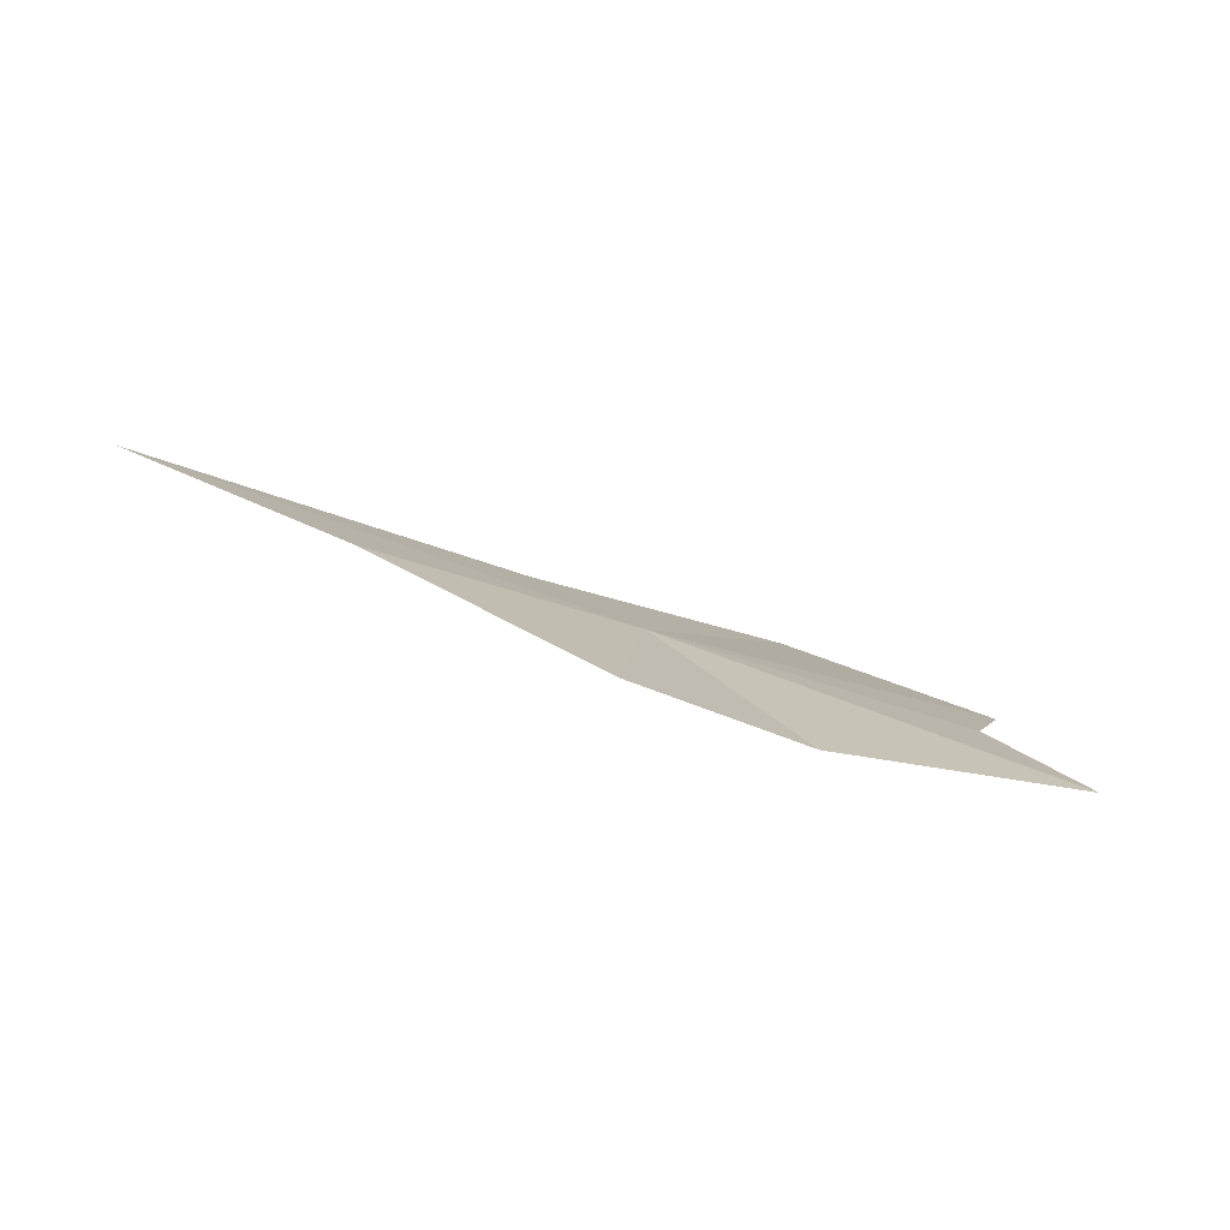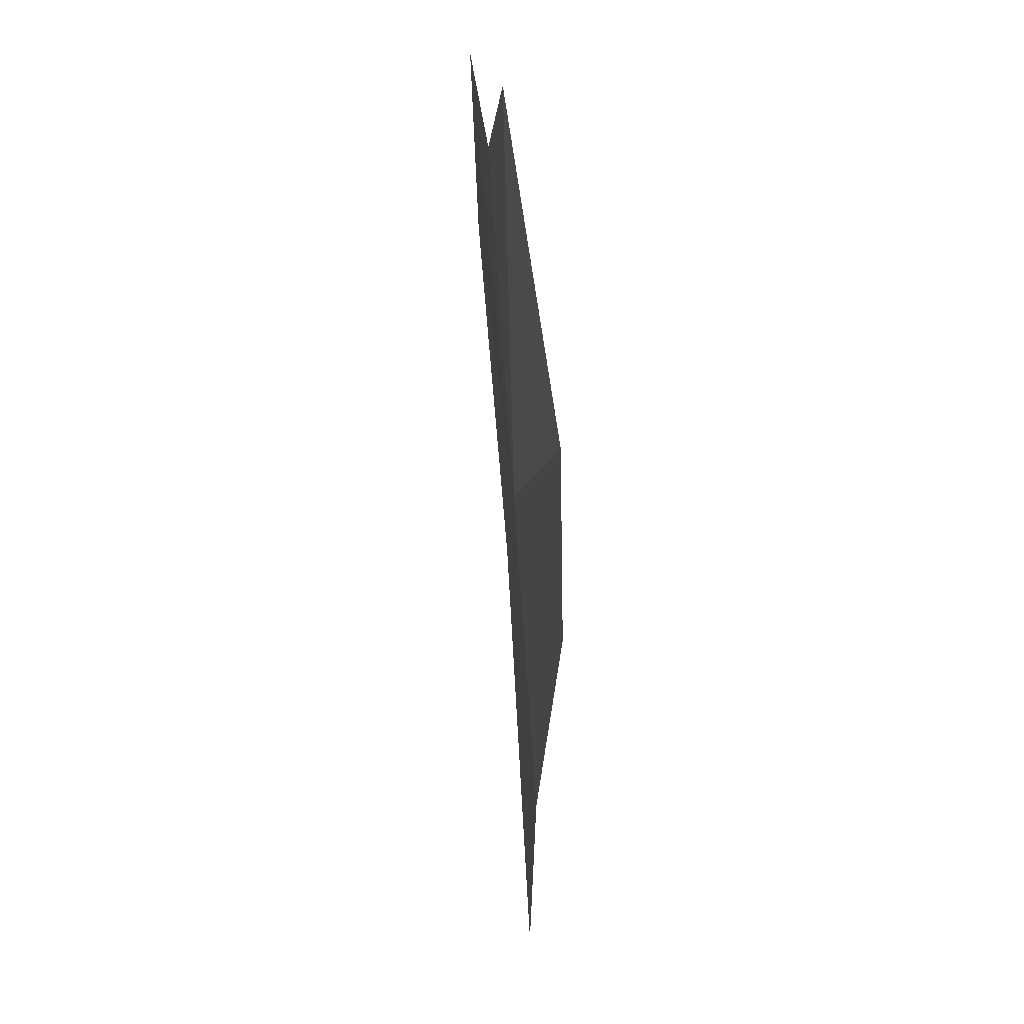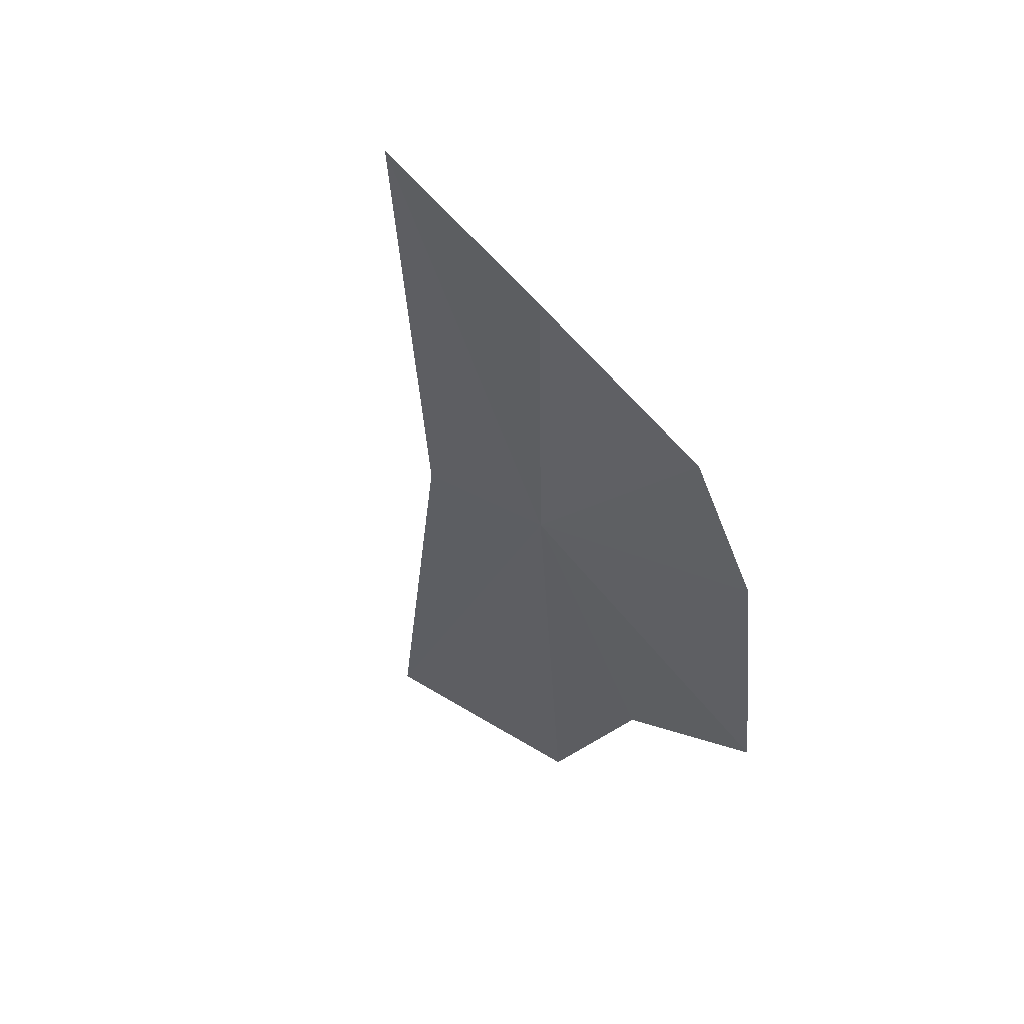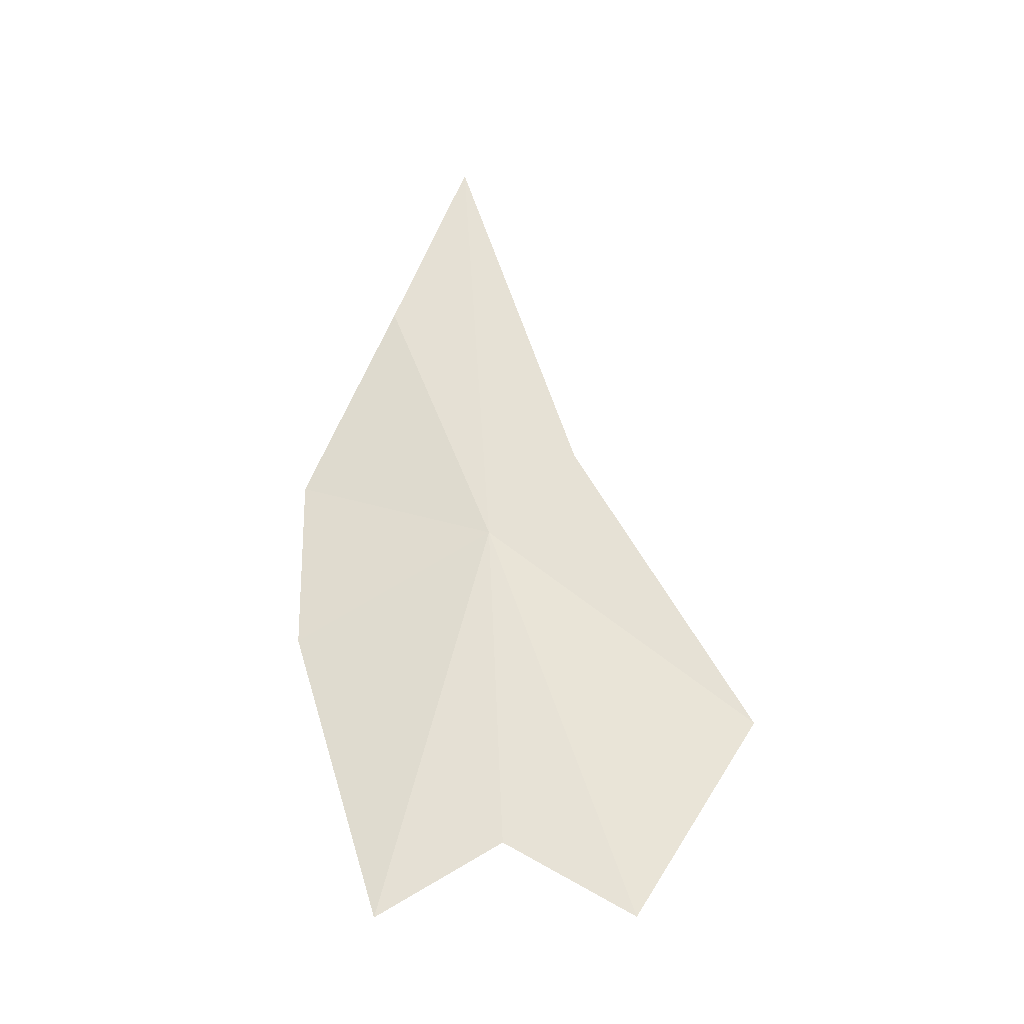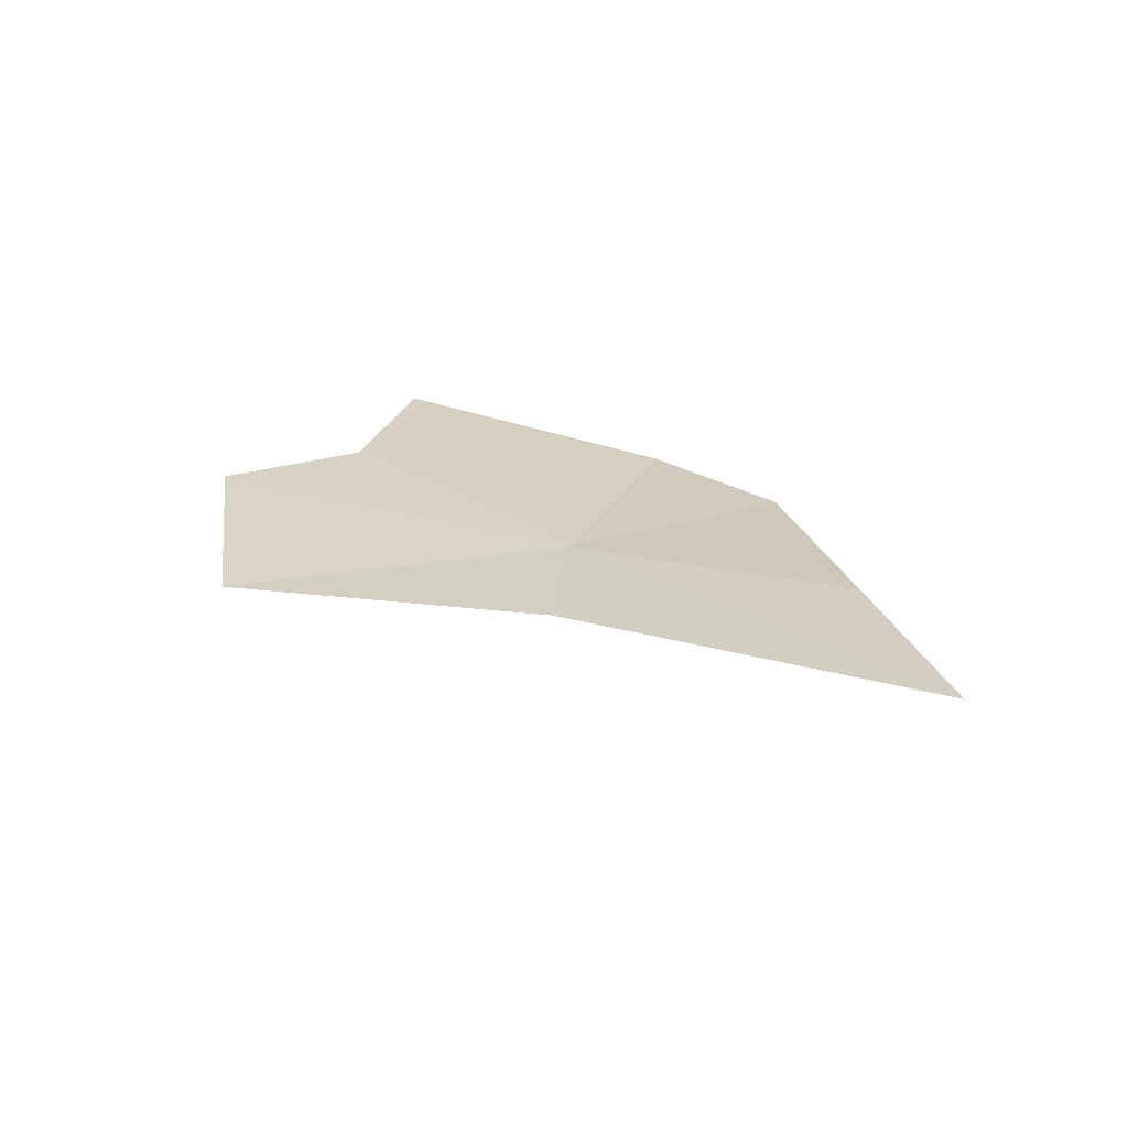
<metadata>
{"format":"obj","ext":"obj","renderer":"f3d","projection":"perspective","resolution":1024,"background":"white","views":[{"elev":7.0,"azim":-18.6,"up":"+Z"},{"elev":-74.2,"azim":112.4,"up":"+Y"},{"elev":-25.7,"azim":-69.7,"up":"+Z"},{"elev":39.9,"azim":87.7,"up":"+Z"},{"elev":48.4,"azim":-133.5,"up":"+Z"}]}
</metadata>
<code>
v 14.9 8.991 46.04
v 15.55 7.289 45.4
v 18.13 7.968 44.8
v 17.67 9.01 45.12
v 18.37 10.03 45.01
v 16.87 11.12 45.58
v 14.26 9.787 46.37
v 14.12 7.327 45.96
v 11.1 8.879 47.45
v 12.57 8.167 46.8
f 1 2 3
f 1 6 7
f 1 8 2
f 1 7 9
f 1 10 8
f 1 9 10
f 1 4 5
f 1 3 4
f 1 5 6

</code>
